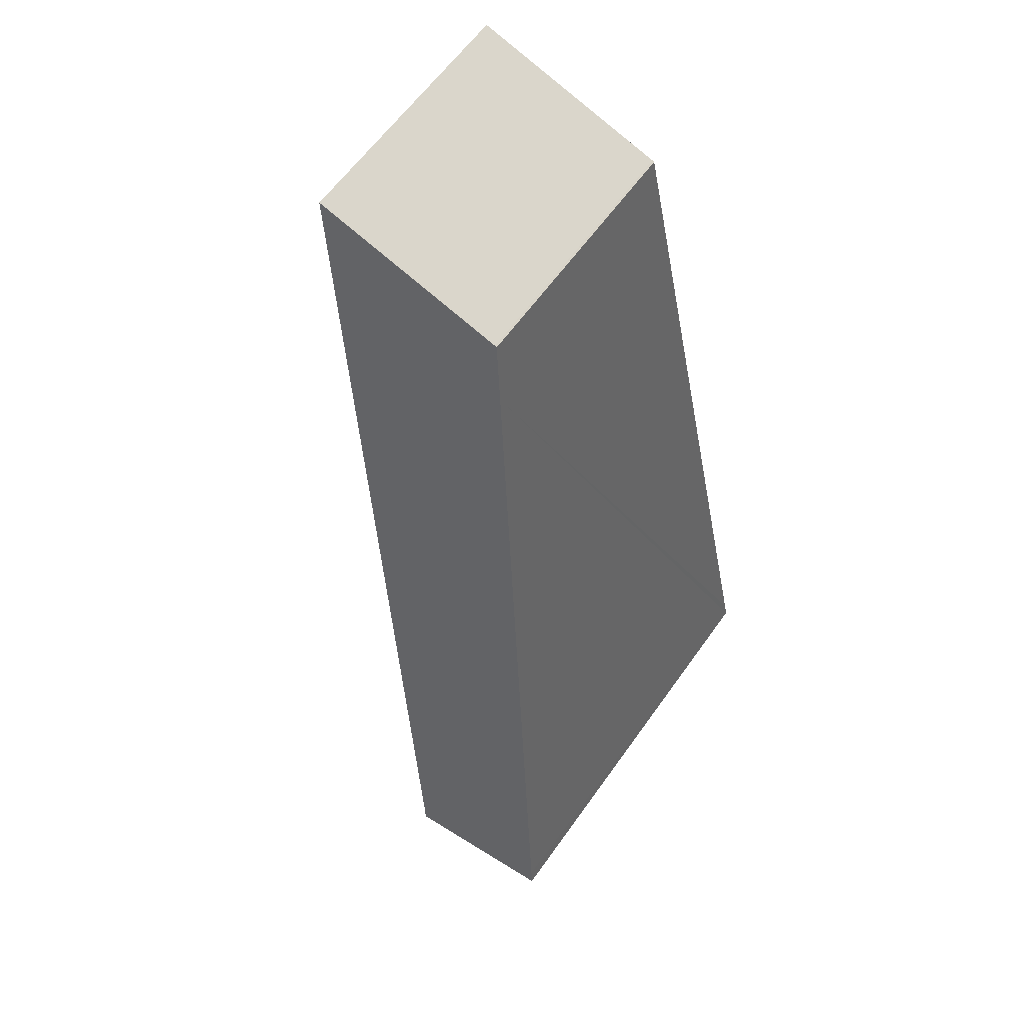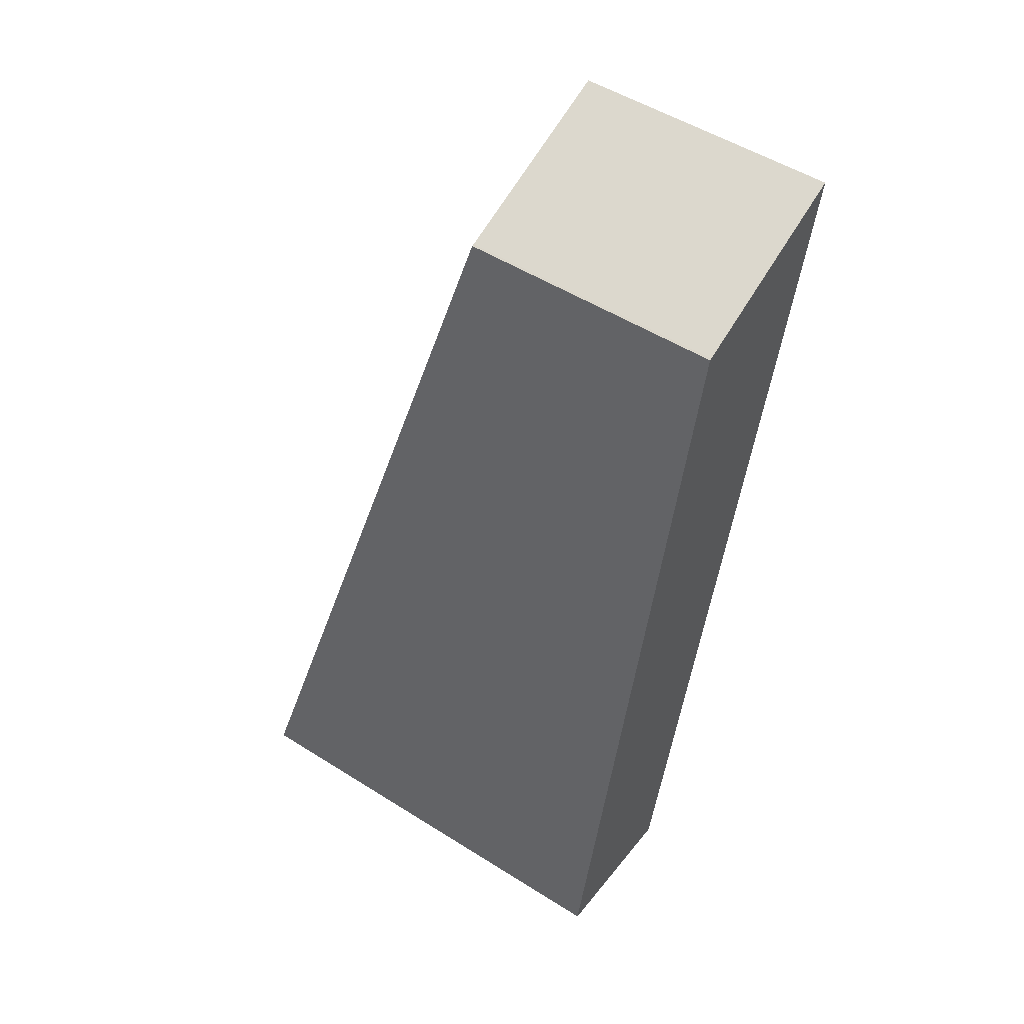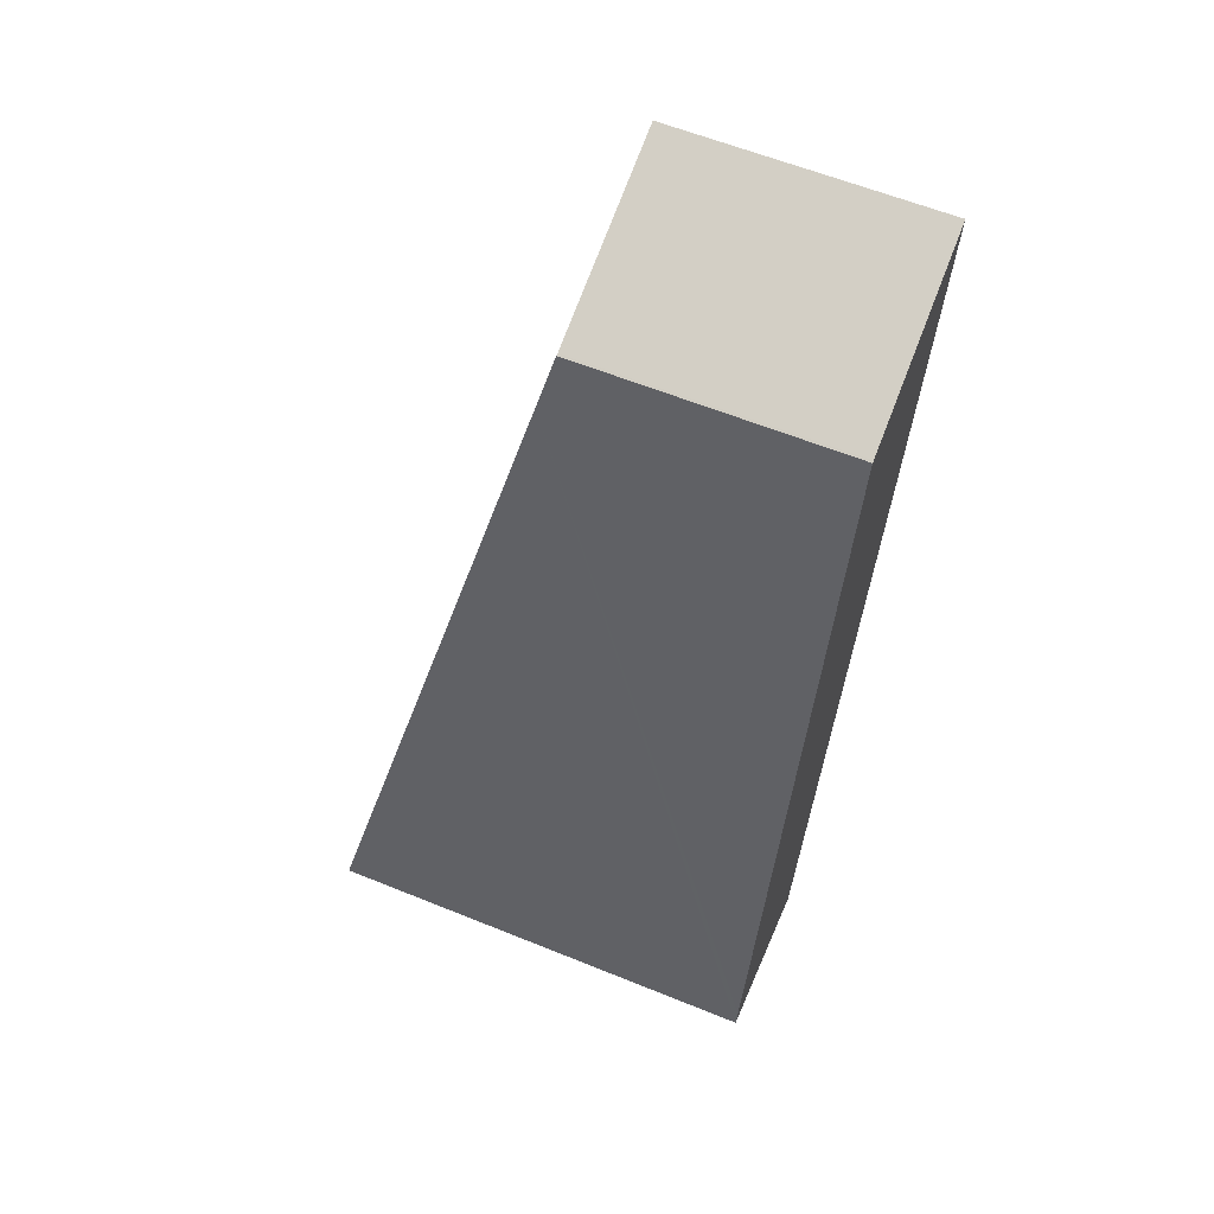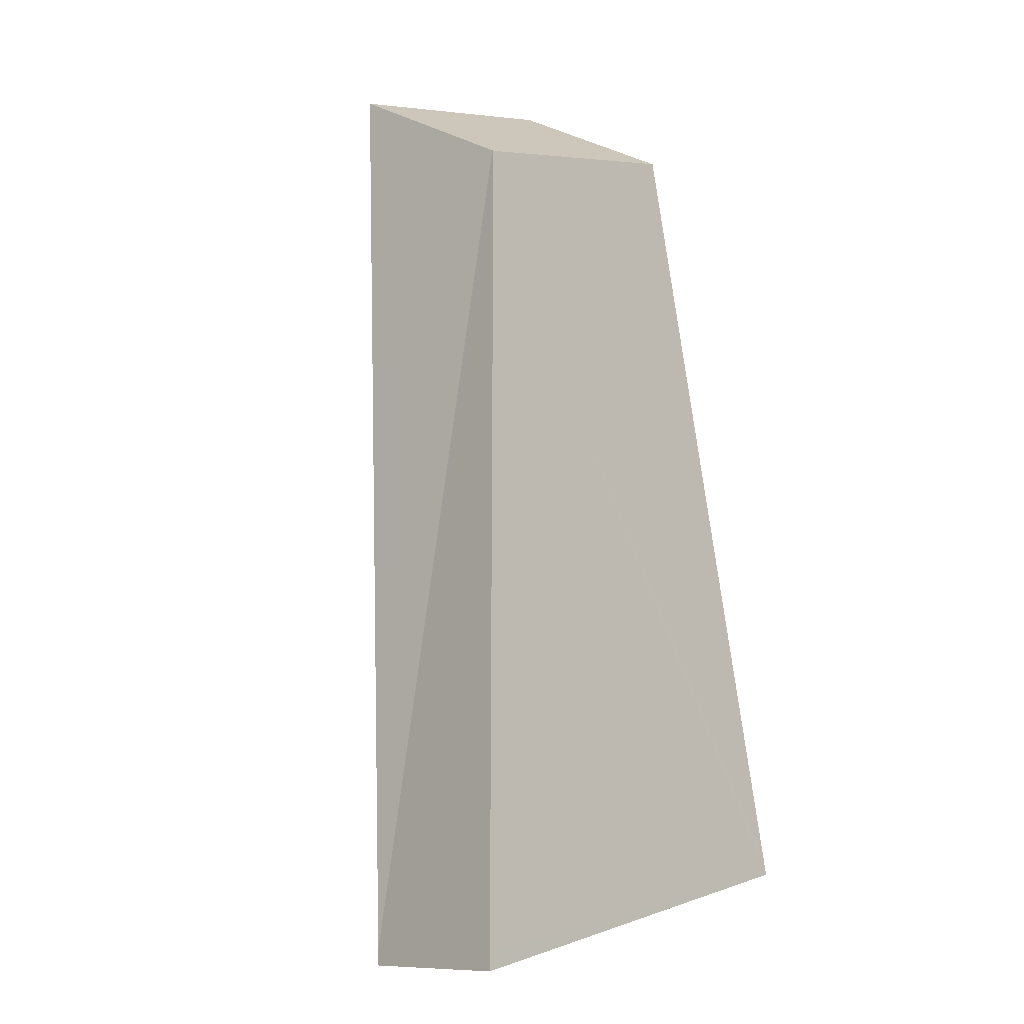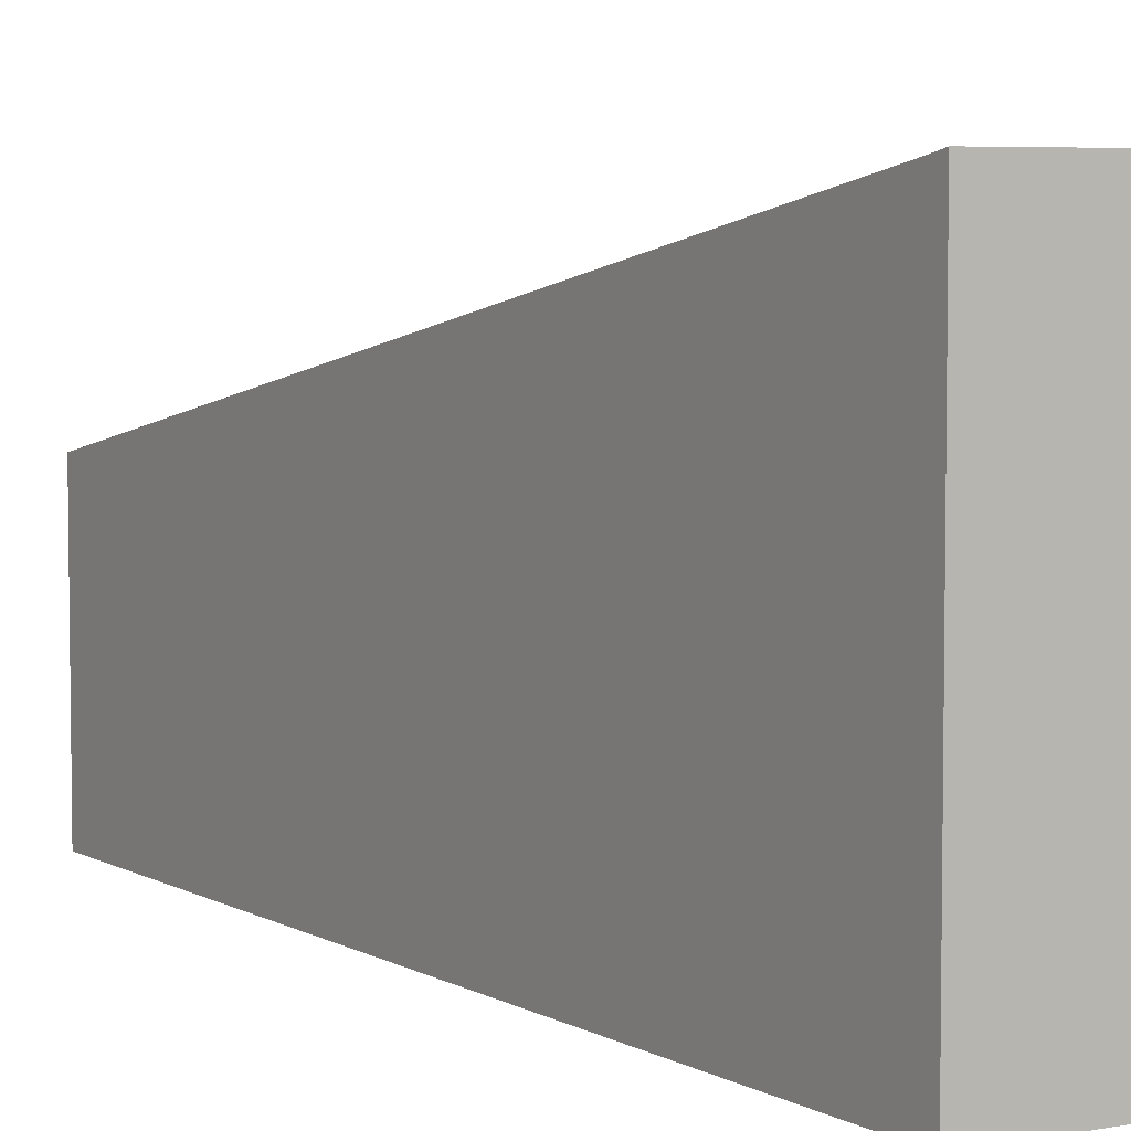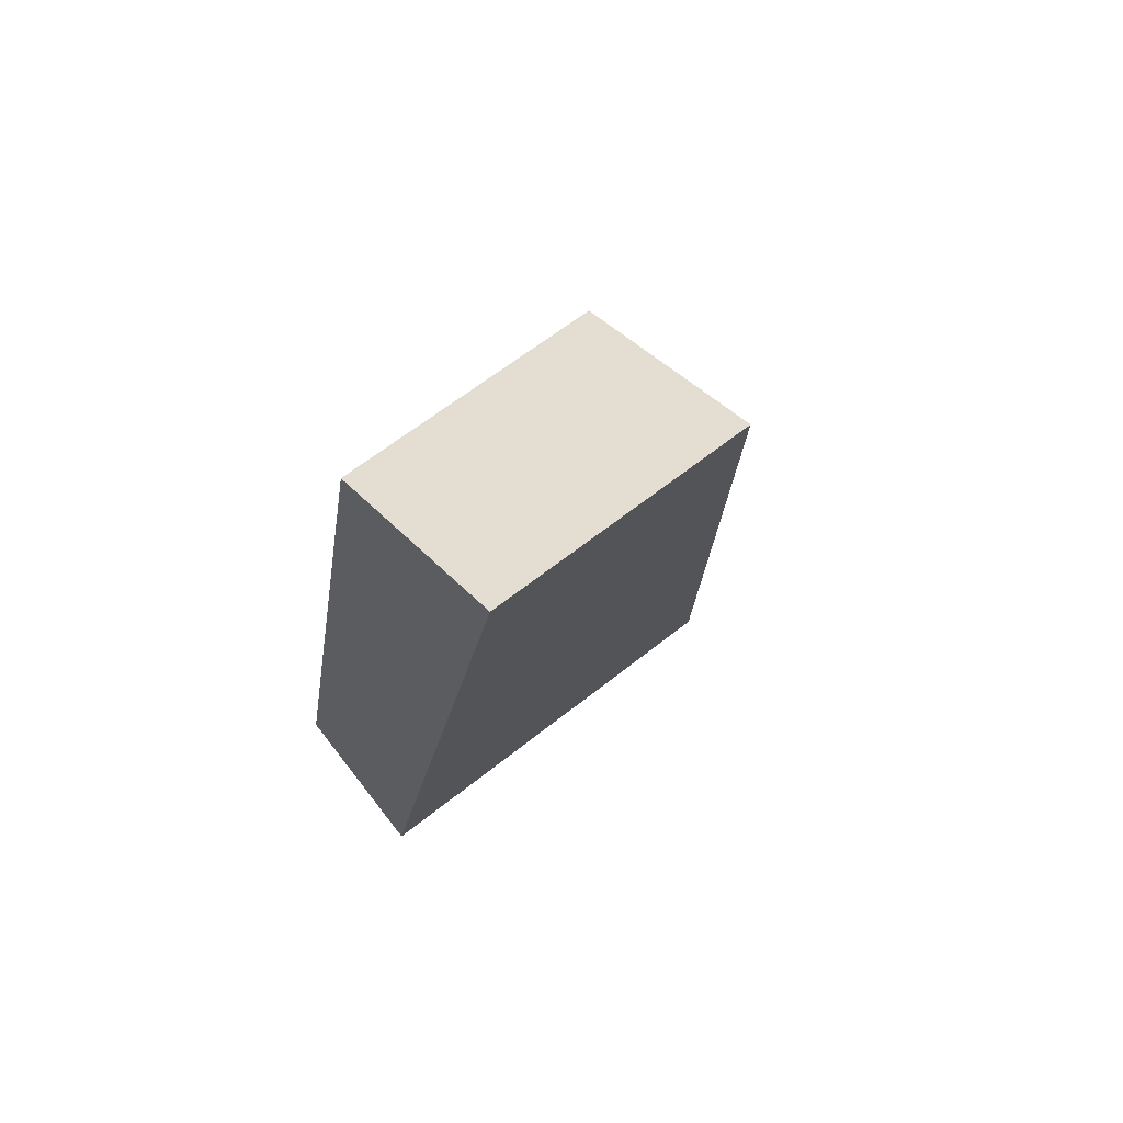
<metadata>
{"format":"obj","ext":"obj","renderer":"f3d","projection":"perspective","resolution":1024,"background":"white","views":[{"elev":62.0,"azim":-144.6,"up":"+Z"},{"elev":51.8,"azim":-55.7,"up":"+Z"},{"elev":60.6,"azim":-67.5,"up":"+Z"},{"elev":6.1,"azim":-135.5,"up":"+Z"},{"elev":5.4,"azim":161.6,"up":"+Y"},{"elev":61.8,"azim":50.8,"up":"+Z"}]}
</metadata>
<code>
v  3.795 9.982 -0.439
v  4.042 5.902 18.32
v  4.067 5.899 18.32
v  4.022 5.904 18.31
v  3.721 6.215 16.94
v  1.346 8.669 6.135
v  0.082 9.975 0.385
v  0 10.06 6.161e-16
v  3.713 10.06 -0.79
v  8.509 5.899 19.76
v  3.713 4.837e-17 -0.79
v  0 0 0
v  0.082 -2.357e-17 0.385
v  1.346 -3.757e-16 6.135
v  3.721 -1.037e-15 16.94
v  4.022 -1.121e-15 18.31
v  4.042 -1.122e-15 18.32
v  4.067 -1.122e-15 18.32
v  8.509 -1.21e-15 19.76
v  3.795 2.688e-17 -0.439
g defaultobject
f 1 2 3
f 2 1 4
f 4 1 5
f 5 1 6
f 6 1 7
f 7 1 8
f 8 1 9
f 1 3 10
f 11 8 9
f 8 11 12
f 12 7 8
f 7 12 6
f 6 12 5
f 5 12 13
f 5 13 14
f 5 14 15
f 5 15 4
f 4 15 16
f 16 2 4
f 2 16 17
f 17 3 2
f 3 17 18
f 18 10 3
f 10 18 19
f 1 11 9
f 11 1 10
f 11 10 20
f 20 10 19
f 18 20 19
f 20 18 17
f 20 17 16
f 20 16 15
f 20 15 14
f 20 14 13
f 20 13 12
f 20 12 11

</code>
